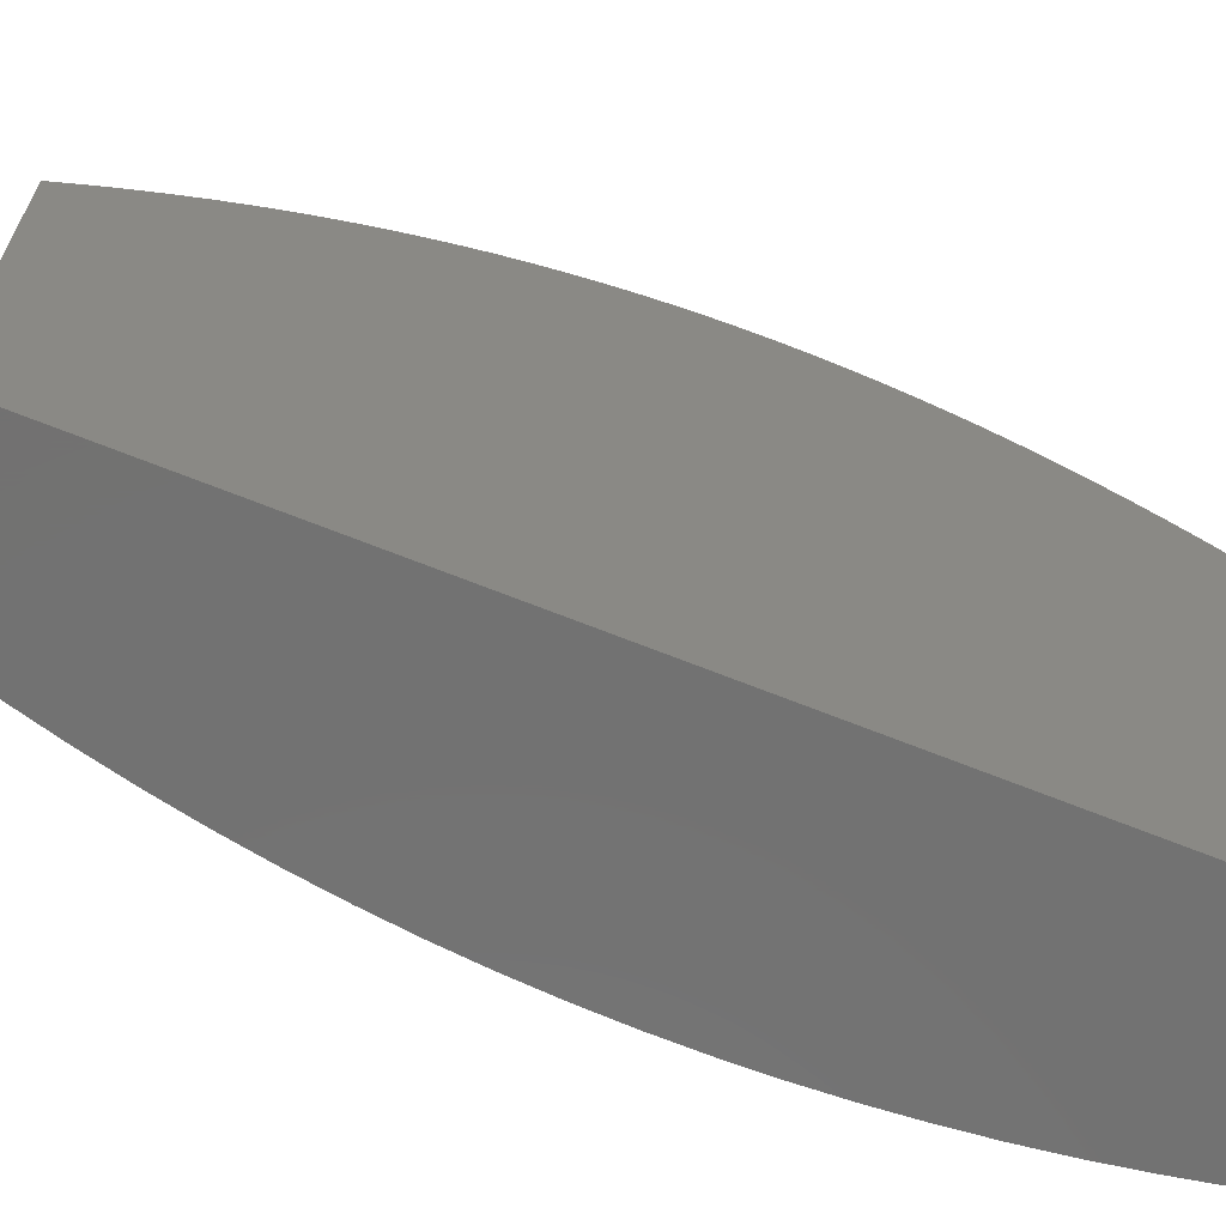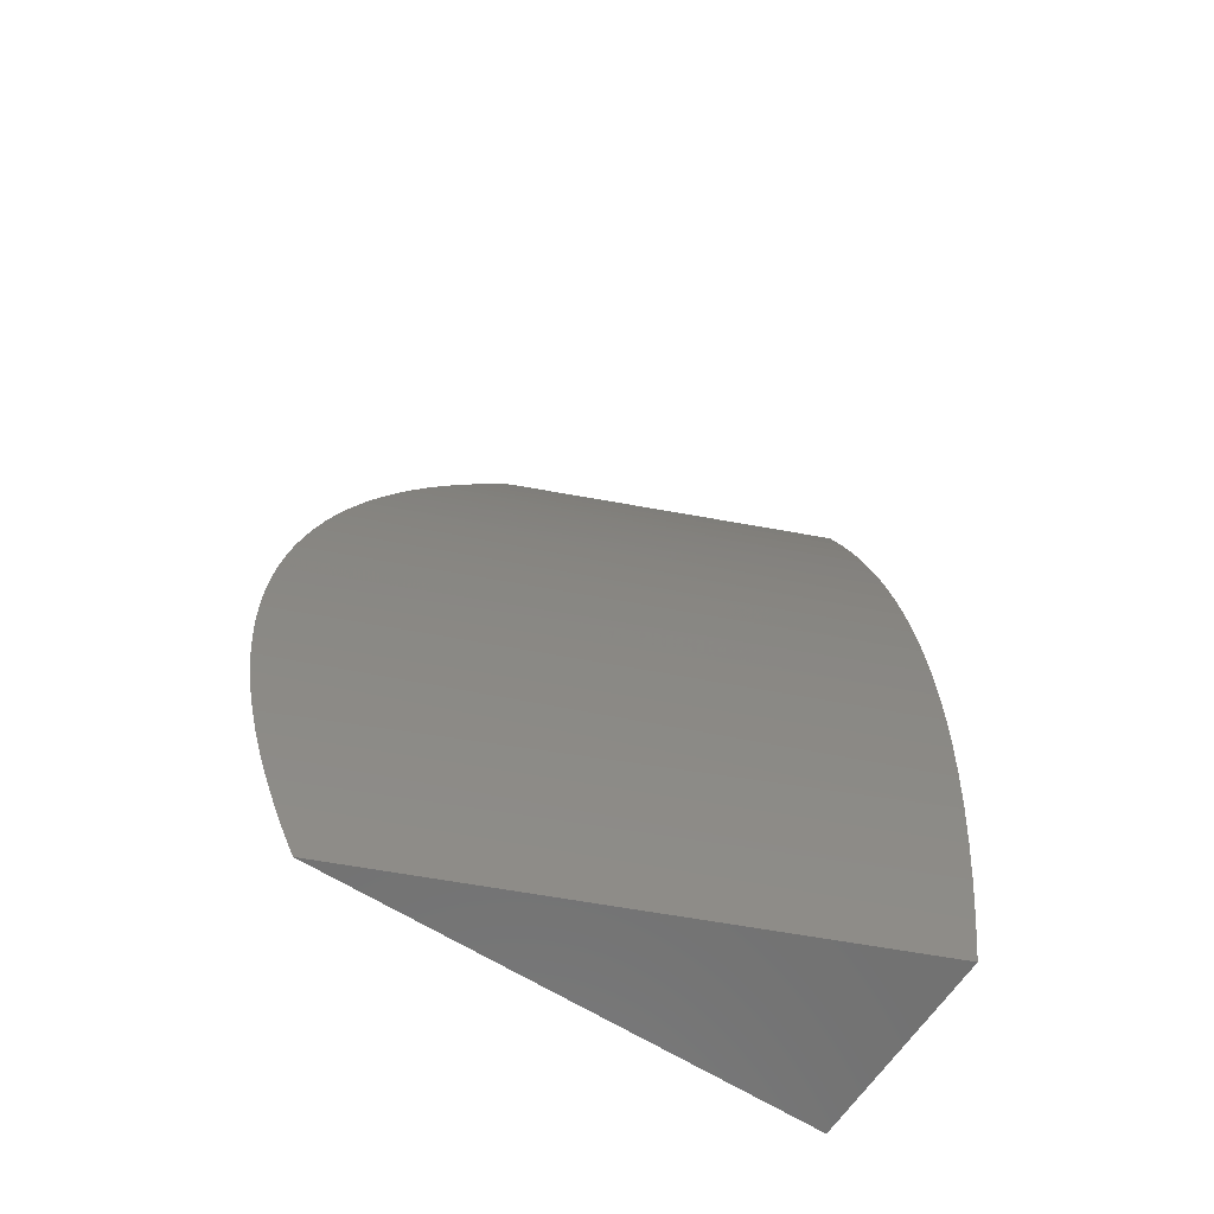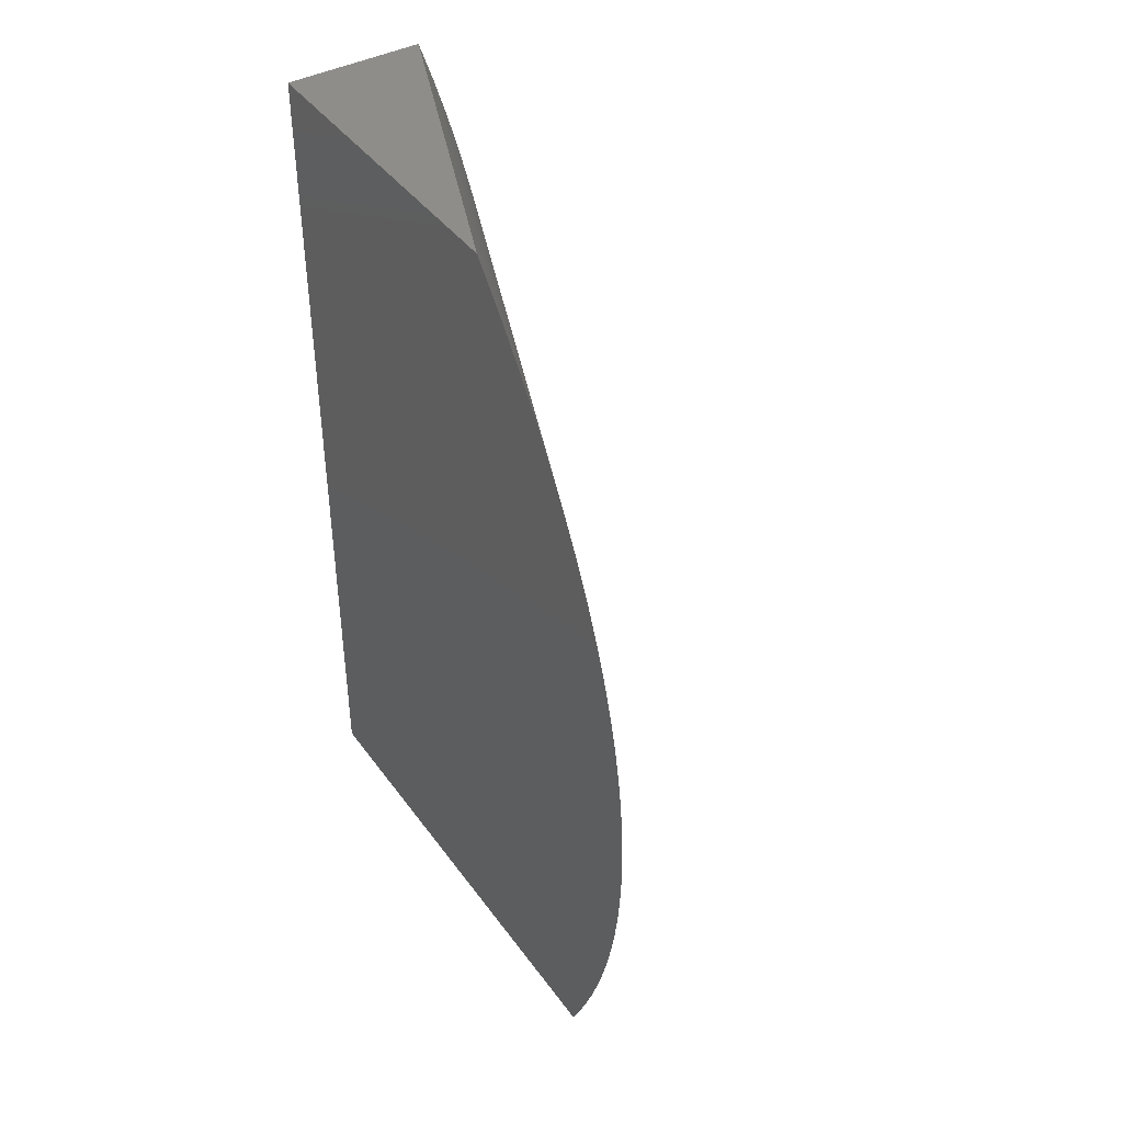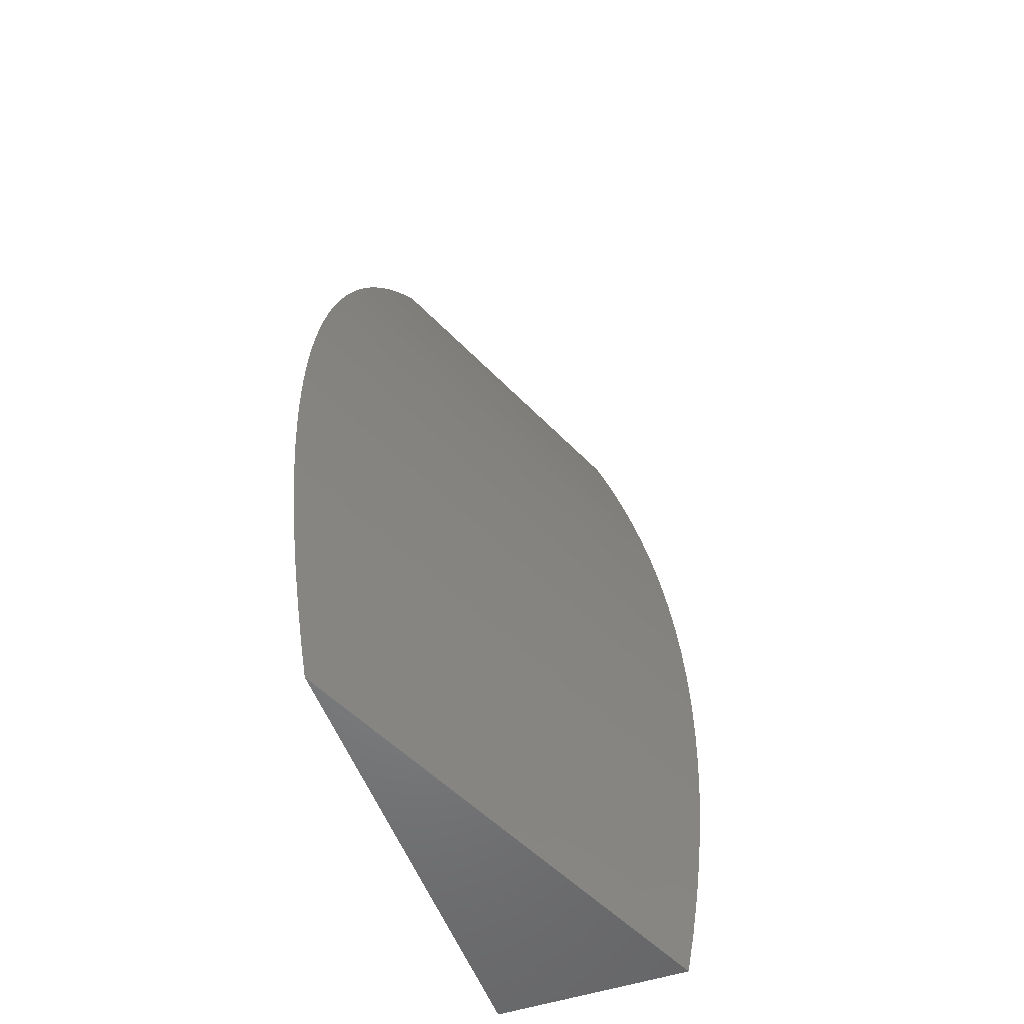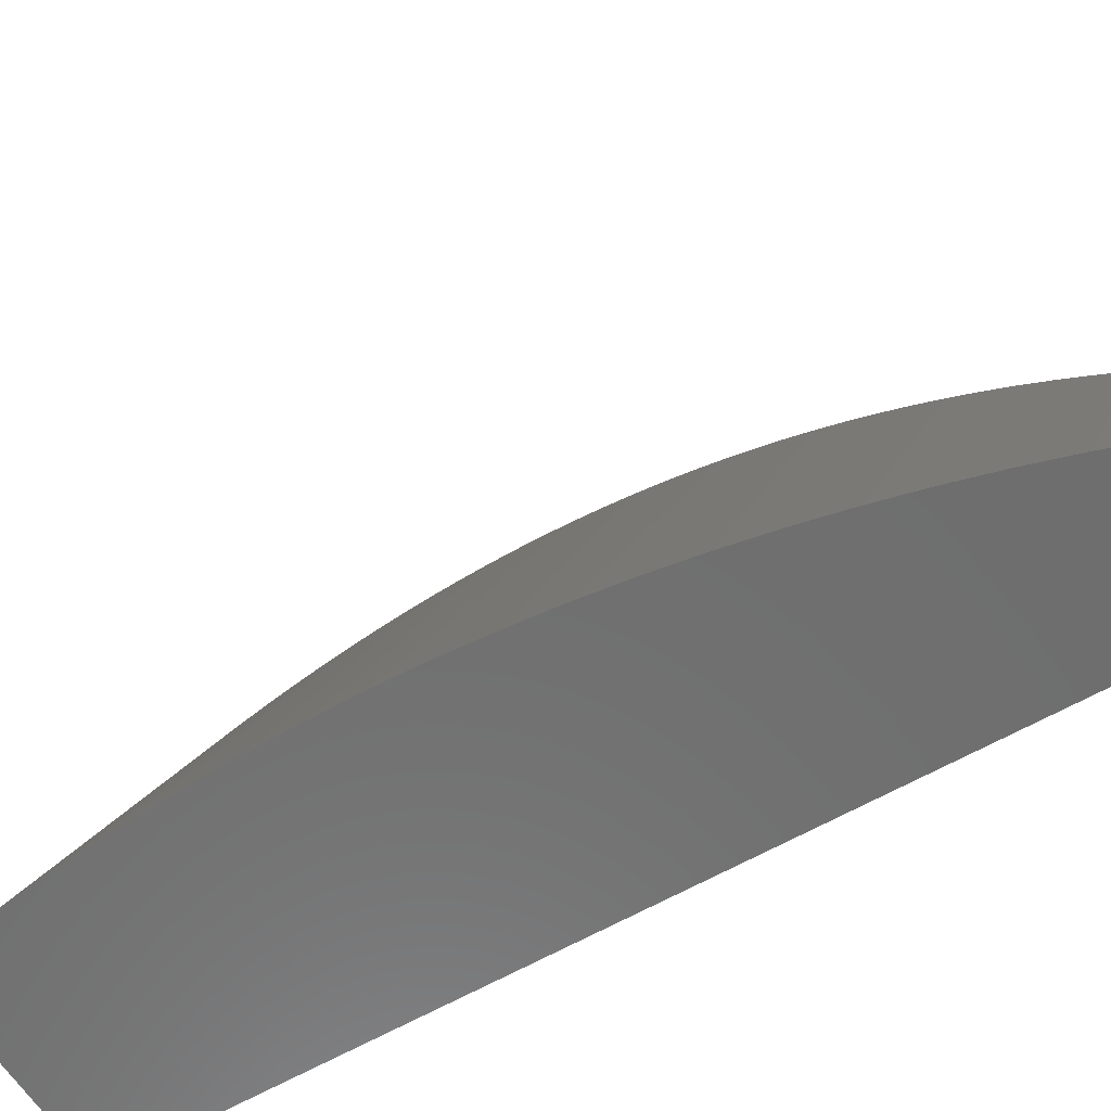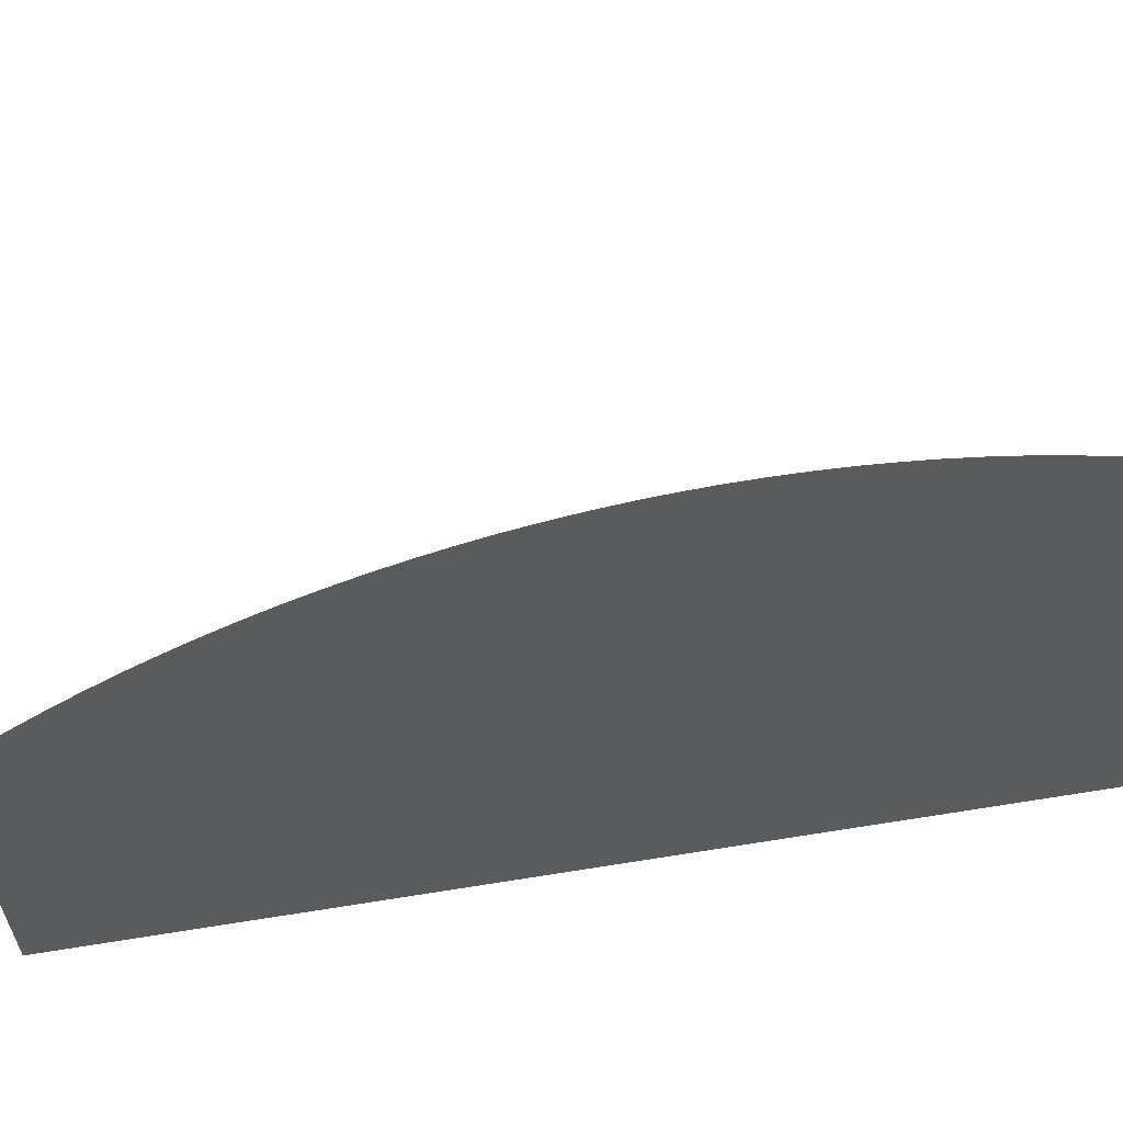
<metadata>
{"format":"stl","ext":"stl","renderer":"f3d","projection":"perspective","resolution":1024,"background":"white","views":[{"elev":-63.9,"azim":67.5,"up":"+Y"},{"elev":-62.9,"azim":-122.8,"up":"+Z"},{"elev":41.8,"azim":147.2,"up":"+Z"},{"elev":-52.6,"azim":-160.3,"up":"+Z"},{"elev":-60.5,"azim":-59.2,"up":"+Y"},{"elev":61.3,"azim":80.6,"up":"+Y"}]}
</metadata>
<code>
# stl→obj: 55 verts, 106 faces
v 10 29.56 0
v 9.769 29 0
v 10 29.58 0.03115
v 9.759 29 0.05251
v 10 29.59 0.06238
v 10 29.6 0.09369
v 9.751 29 0.1052
v 10 29.61 0.1251
v 9.744 29 0.1582
v 10 29.62 0.1565
v 10 29.63 0.188
v 9.739 29 0.2112
v 10 29.64 0.2195
v 10 29.64 0.2511
v 9.735 29 0.2644
v 10 29.65 0.2827
v 9.732 29 0.3177
v 10 29.65 0.3144
v 10 29.65 0.346
v 9.732 29 0.371
v 10 29.65 0.3777
v 10 29.65 0.4093
v 9.732 29 0.4243
v 10 29.65 0.441
v 9.735 29 0.4776
v 10 29.65 0.4726
v 10 29.64 0.5042
v 9.738 29 0.5308
v 10 29.64 0.5358
v 10 29.63 0.5673
v 9.744 29 0.5839
v 10 29.62 0.5988
v 9.75 29 0.6368
v 10 29.61 0.6302
v 10 29.6 0.6615
v 9.759 29 0.6895
v 10 29.59 0.6928
v 10 29.57 0.724
v 9.769 29 0.7421
v 10 29.56 0.7552
v 9.78 29 0.7943
v 10 29.54 0.7862
v 10 29.52 0.8171
v 9.793 29 0.8463
v 10 29.5 0.8479
v 10 29.48 0.8786
v 9.807 29 0.8979
v 10 29.46 0.9092
v 10 29.44 0.9396
v 9.823 29 0.9492
v 10 29.41 0.9699
v 9.841 29 1
v 10 29.39 1
v 10 29 1
v 10 29 0
f 1 2 3
f 3 2 4
f 3 4 5
f 5 4 6
f 6 4 7
f 6 7 8
f 8 7 9
f 8 9 10
f 10 9 11
f 11 9 12
f 11 12 13
f 13 12 14
f 14 12 15
f 14 15 16
f 16 15 17
f 16 17 18
f 18 17 19
f 19 17 20
f 19 20 21
f 21 20 22
f 22 20 23
f 22 23 24
f 24 23 25
f 24 25 26
f 26 25 27
f 27 25 28
f 27 28 29
f 29 28 30
f 30 28 31
f 30 31 32
f 32 31 33
f 32 33 34
f 34 33 35
f 35 33 36
f 35 36 37
f 37 36 38
f 38 36 39
f 38 39 40
f 40 39 41
f 40 41 42
f 42 41 43
f 43 41 44
f 43 44 45
f 45 44 46
f 46 44 47
f 46 47 48
f 48 47 49
f 49 47 50
f 49 50 51
f 51 50 52
f 51 52 53
f 52 50 54
f 54 50 47
f 54 47 44
f 54 44 55
f 55 44 41
f 55 41 39
f 39 36 55
f 55 36 33
f 55 33 31
f 31 28 55
f 55 28 25
f 55 25 23
f 23 20 55
f 55 20 17
f 55 17 15
f 15 12 55
f 55 12 9
f 55 9 7
f 7 4 55
f 55 4 2
f 2 1 55
f 53 52 54
f 1 3 55
f 55 3 5
f 55 5 6
f 6 8 55
f 55 8 10
f 55 10 11
f 11 13 55
f 55 13 14
f 55 14 16
f 16 18 55
f 55 18 19
f 55 19 21
f 21 22 55
f 55 22 24
f 55 24 26
f 26 27 55
f 55 27 29
f 55 29 30
f 30 32 55
f 55 32 34
f 55 34 35
f 35 37 55
f 55 37 38
f 55 38 40
f 40 42 55
f 55 42 43
f 55 43 54
f 54 43 45
f 54 45 46
f 46 48 54
f 54 48 49
f 54 49 51
f 51 53 54

</code>
